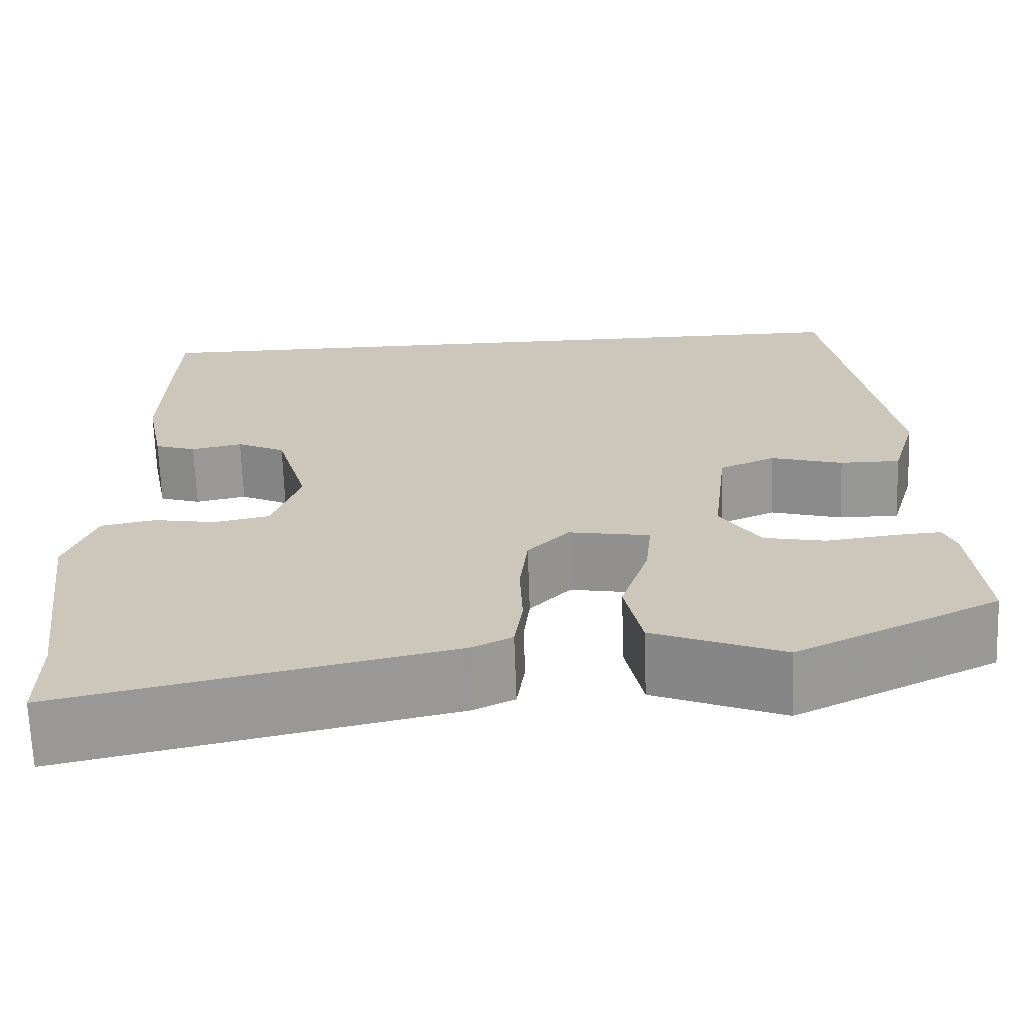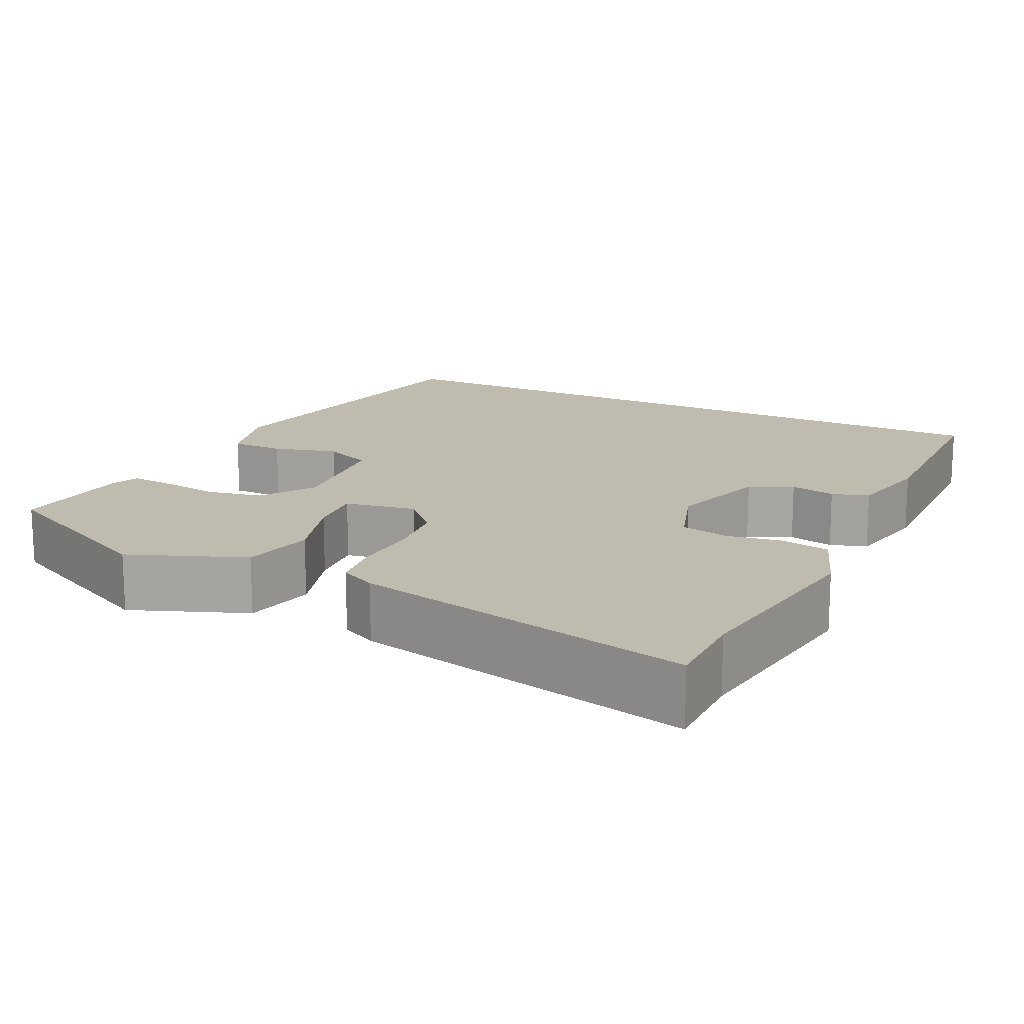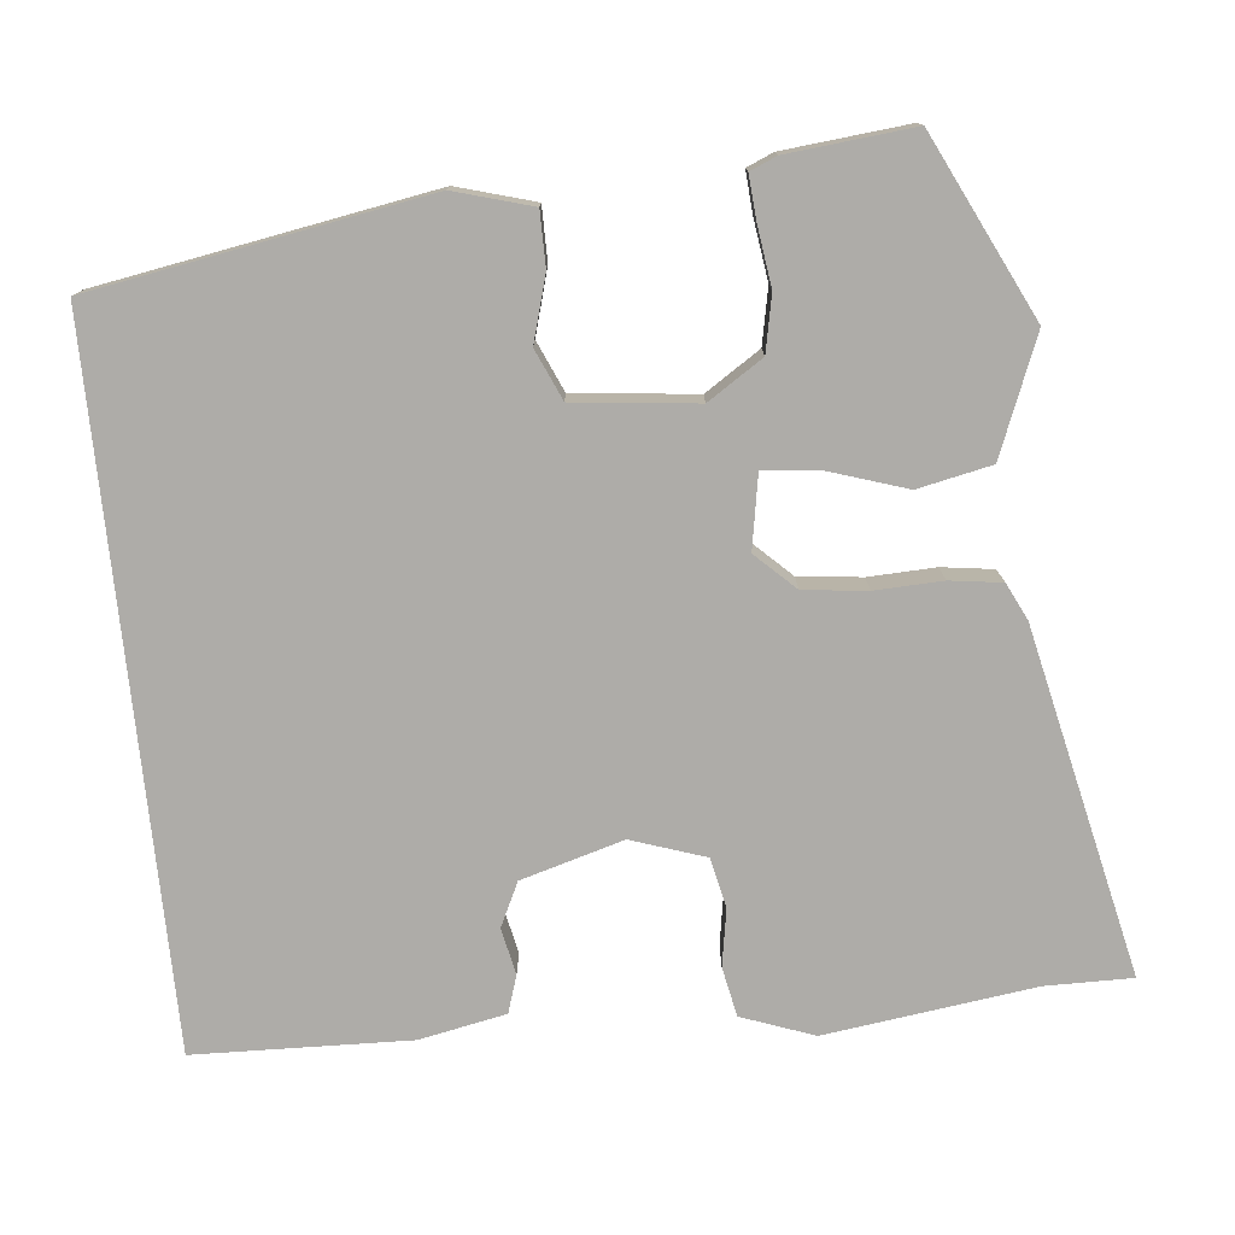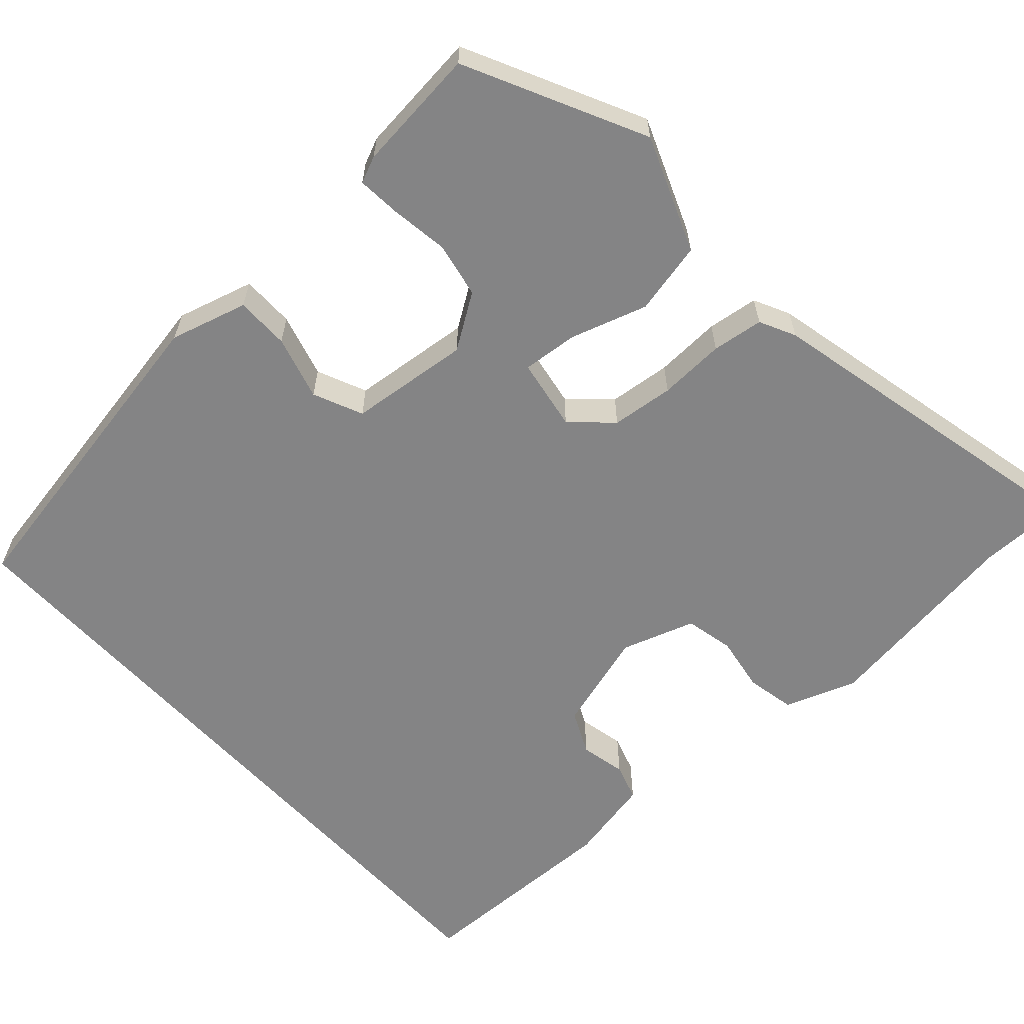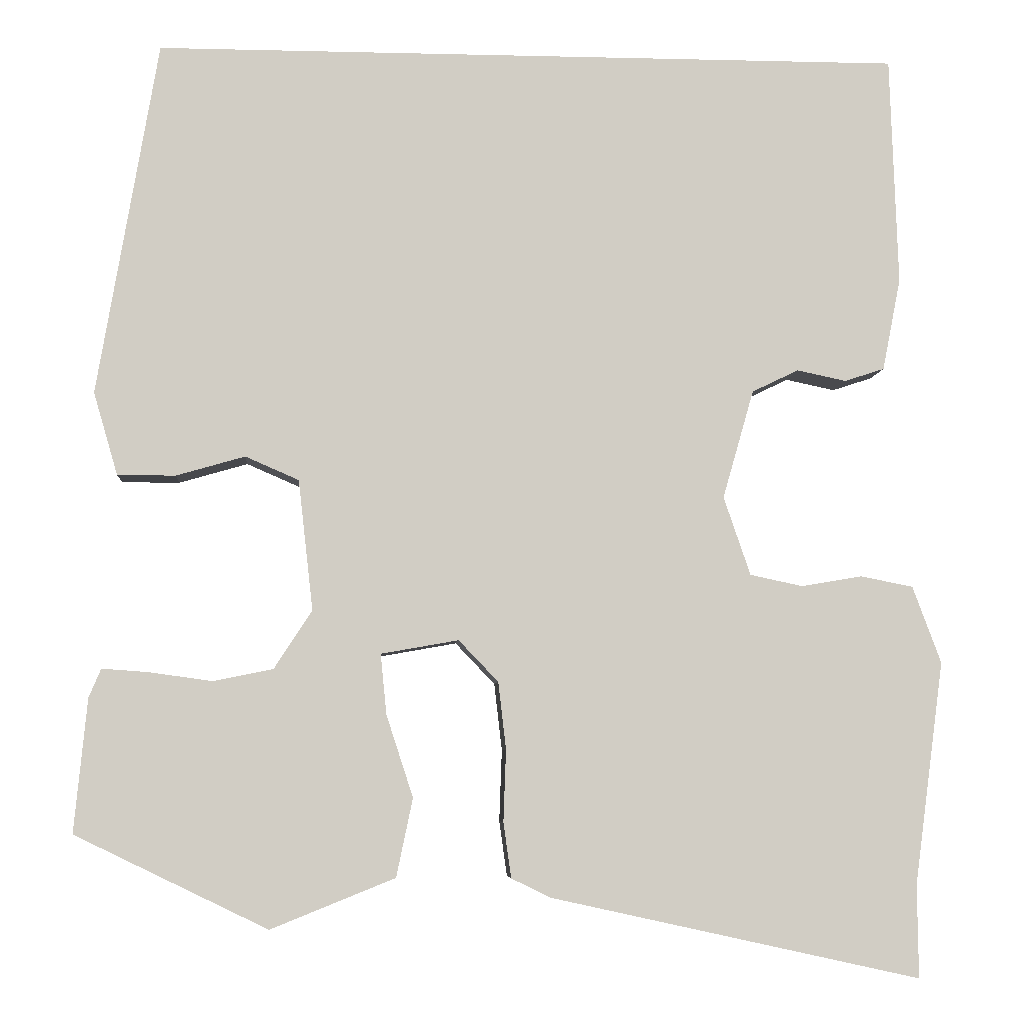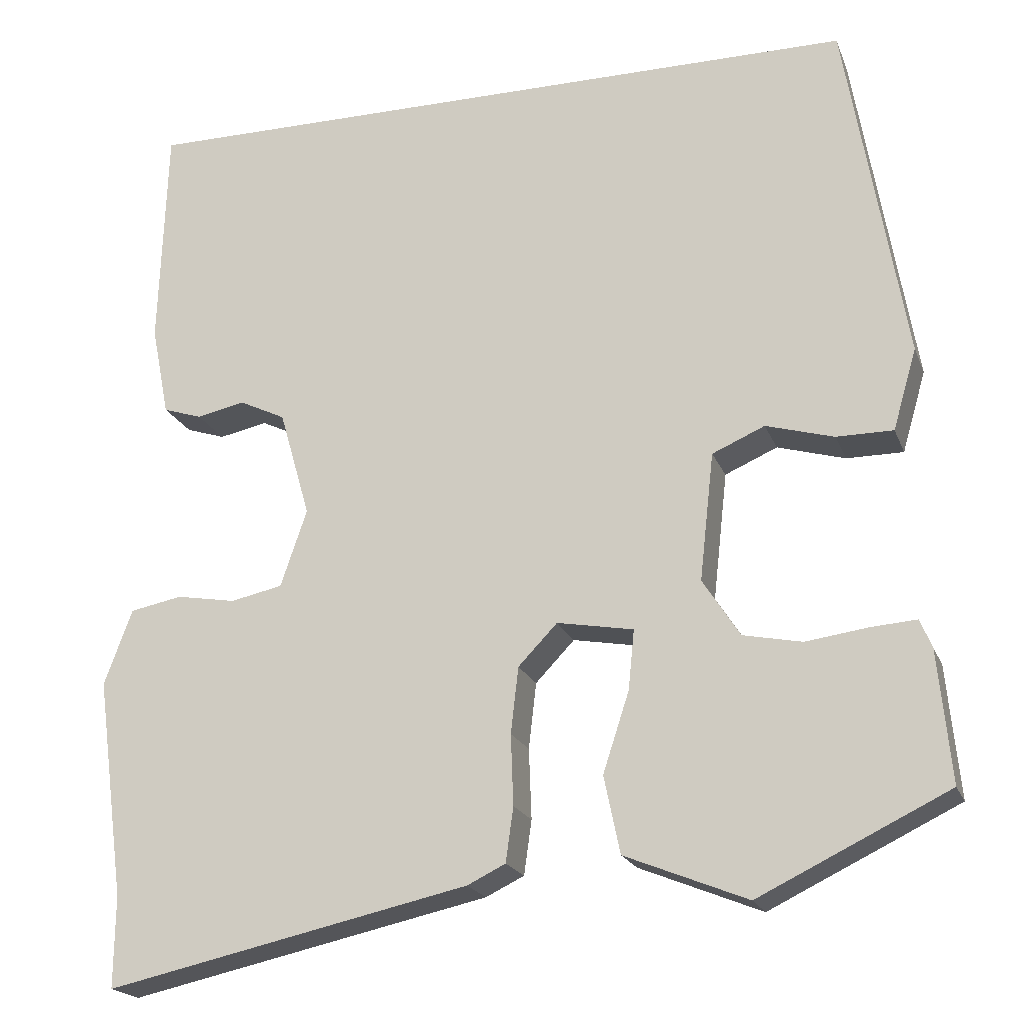
<metadata>
{"format":"obj","ext":"obj","renderer":"f3d","projection":"perspective","resolution":1024,"background":"white","views":[{"elev":-68.1,"azim":2.0,"up":"+Z"},{"elev":15.9,"azim":-153.5,"up":"+Y"},{"elev":-76.8,"azim":95.9,"up":"+Y"},{"elev":-61.5,"azim":132.6,"up":"+Y"},{"elev":-6.1,"azim":175.8,"up":"+Z"},{"elev":-20.0,"azim":17.3,"up":"+Z"}]}
</metadata>
<code>
v -0.483 0.07 0.5
v 0.386 0.07 0.5
v 0.456 0.07 0.089
v 0.428 0.07 -0.007
v 0.361 0.07 -0.007
v 0.281 0.07 0.016
v 0.219 0.07 -0.011
v 0.202 0.07 -0.162
v 0.246 0.07 -0.23
v 0.315 0.07 -0.244
v 0.388 0.07 -0.234
v 0.442 0.07 -0.23
v 0.456 0.07 -0.263
v 0.471 0.07 -0.418
v 0.248 0.07 -0.526
v 0.104 0.07 -0.468
v 0.085 0.07 -0.377
v 0.116 0.07 -0.282
v 0.123 0.07 -0.212
v 0.033 0.07 -0.196
v -0.013 0.07 -0.244
v -0.022 0.07 -0.322
v -0.019 0.07 -0.405
v -0.028 0.07 -0.469
v -0.073 0.07 -0.491
v -0.501 0.07 -0.585
v -0.5 0.07 -0.478
v -0.534 0.07 -0.22
v -0.501 0.07 -0.131
v -0.44 0.07 -0.119
v -0.37 0.07 -0.131
v -0.309 0.07 -0.118
v -0.278 0.07 -0.027
v -0.314 0.07 0.099
v -0.368 0.07 0.125
v -0.425 0.07 0.113
v -0.471 0.07 0.128
v -0.492 0.07 0.235
v -0.483 0 0.5
v 0.386 0 0.5
v 0.456 0 0.089
v 0.428 0 -0.007
v 0.361 0 -0.007
v 0.281 0 0.016
v 0.219 0 -0.011
v 0.202 0 -0.162
v 0.246 0 -0.23
v 0.315 0 -0.244
v 0.388 0 -0.234
v 0.442 0 -0.23
v 0.456 0 -0.263
v 0.471 0 -0.418
v 0.248 0 -0.526
v 0.104 0 -0.468
v 0.085 0 -0.377
v 0.116 0 -0.282
v 0.123 0 -0.212
v 0.033 0 -0.196
v -0.013 0 -0.244
v -0.022 0 -0.322
v -0.019 0 -0.405
v -0.028 0 -0.469
v -0.073 0 -0.491
v -0.501 0 -0.585
v -0.5 0 -0.478
v -0.534 0 -0.22
v -0.501 0 -0.131
v -0.44 0 -0.119
v -0.37 0 -0.131
v -0.309 0 -0.118
v -0.278 0 -0.027
v -0.314 0 0.099
v -0.368 0 0.125
v -0.425 0 0.113
v -0.471 0 0.128
v -0.492 0 0.235
f 38 1 2
f 37 38 2
f 36 37 2
f 35 36 2
f 34 35 2 3
f 33 34 3
f 32 33 3
f 29 30 31
f 28 29 31
f 27 28 31
f 27 31 32
f 26 27 32
f 25 26 32
f 24 25 32
f 23 24 32
f 22 23 32
f 21 22 32
f 20 21 32
f 19 20 32
f 16 17 18
f 15 16 18
f 14 15 18
f 13 14 18
f 12 13 18
f 11 12 18
f 10 11 18
f 9 10 18 19
f 8 9 19 32
f 3 4 5 6
f 32 3 6
f 32 6 7
f 7 8 32
f 40 39 76
f 40 76 75
f 40 75 74
f 40 74 73
f 41 40 73 72
f 41 72 71
f 41 71 70
f 69 68 67
f 69 67 66
f 69 66 65
f 70 69 65
f 70 65 64
f 70 64 63
f 70 63 62
f 70 62 61
f 70 61 60
f 70 60 59
f 70 59 58
f 70 58 57
f 56 55 54
f 56 54 53
f 56 53 52
f 56 52 51
f 56 51 50
f 56 50 49
f 56 49 48
f 57 56 48 47
f 70 57 47 46
f 44 43 42 41
f 44 41 70
f 45 44 70
f 70 46 45
f 1 39 40 2
f 2 40 41 3
f 3 41 42 4
f 4 42 43 5
f 5 43 44 6
f 6 44 45 7
f 7 45 46 8
f 8 46 47 9
f 9 47 48 10
f 10 48 49 11
f 11 49 50 12
f 12 50 51 13
f 13 51 52 14
f 14 52 53 15
f 15 53 54 16
f 16 54 55 17
f 17 55 56 18
f 18 56 57 19
f 19 57 58 20
f 20 58 59 21
f 21 59 60 22
f 22 60 61 23
f 23 61 62 24
f 24 62 63 25
f 25 63 64 26
f 26 64 65 27
f 27 65 66 28
f 28 66 67 29
f 29 67 68 30
f 30 68 69 31
f 31 69 70 32
f 32 70 71 33
f 33 71 72 34
f 34 72 73 35
f 35 73 74 36
f 36 74 75 37
f 37 75 76 38
f 38 76 39 1

</code>
